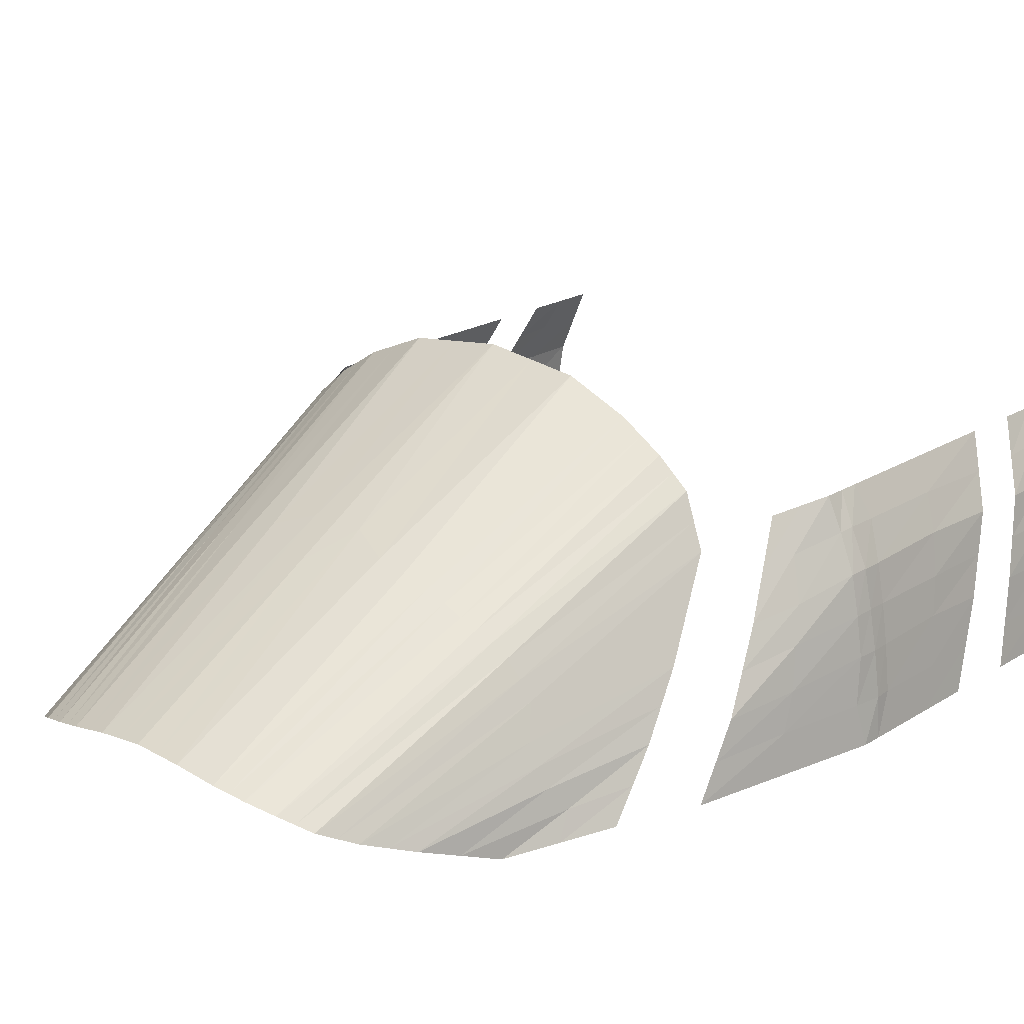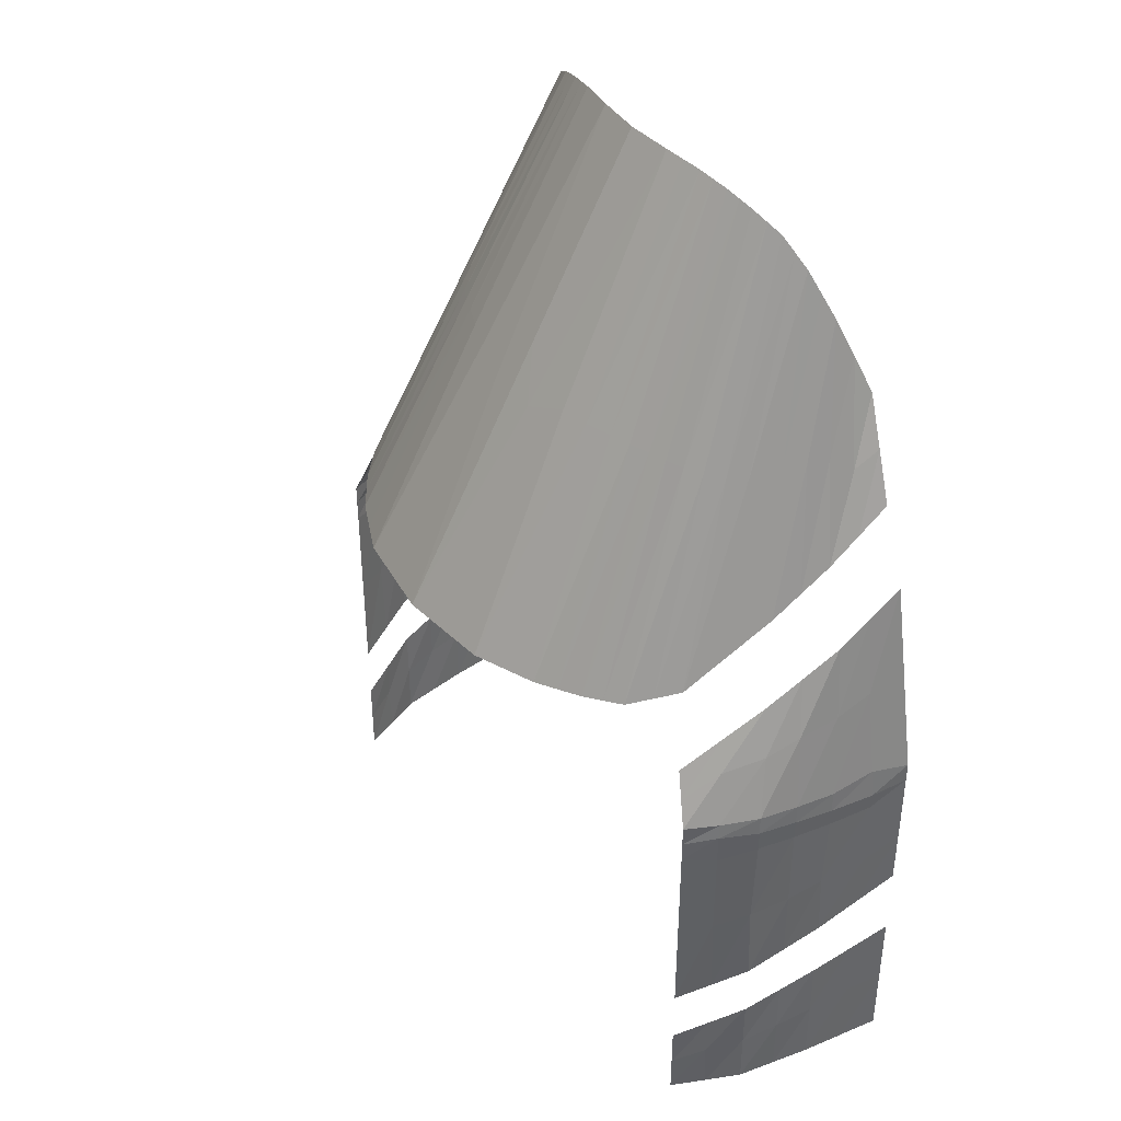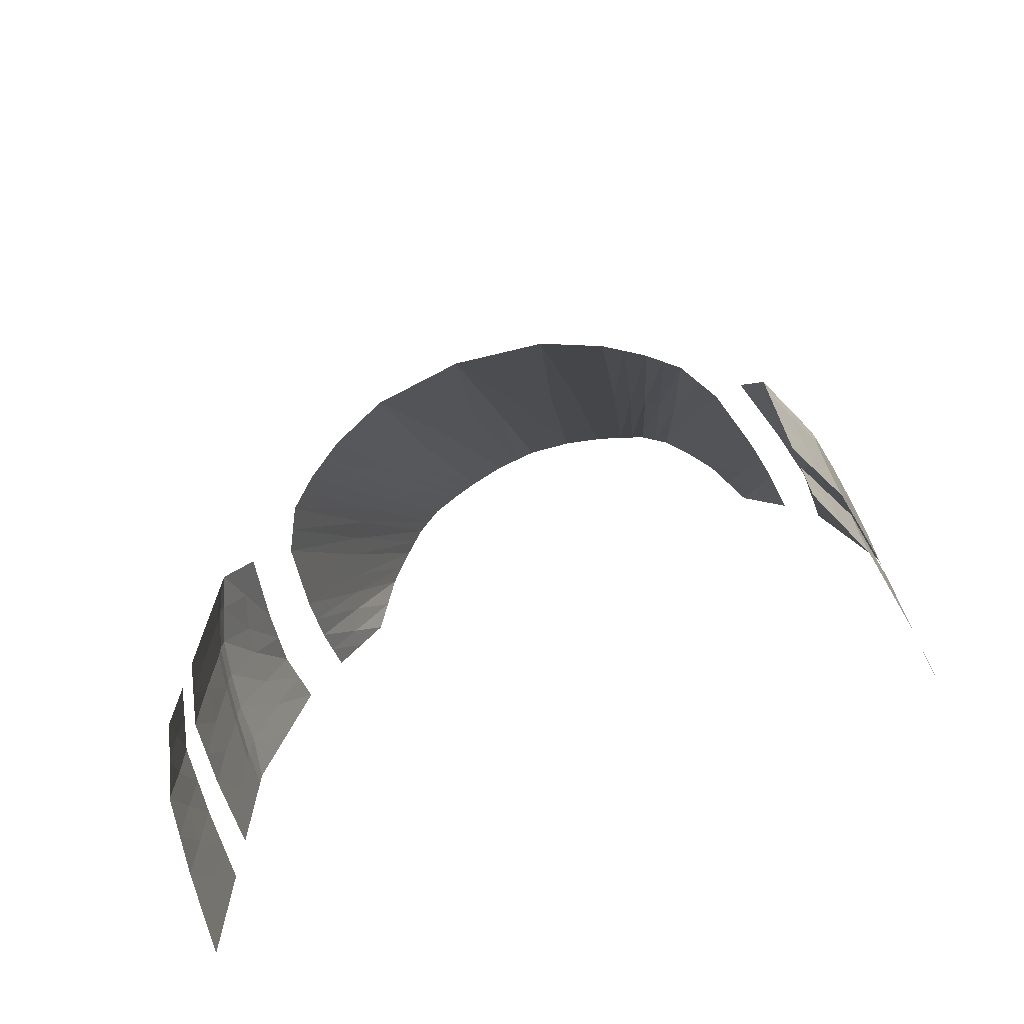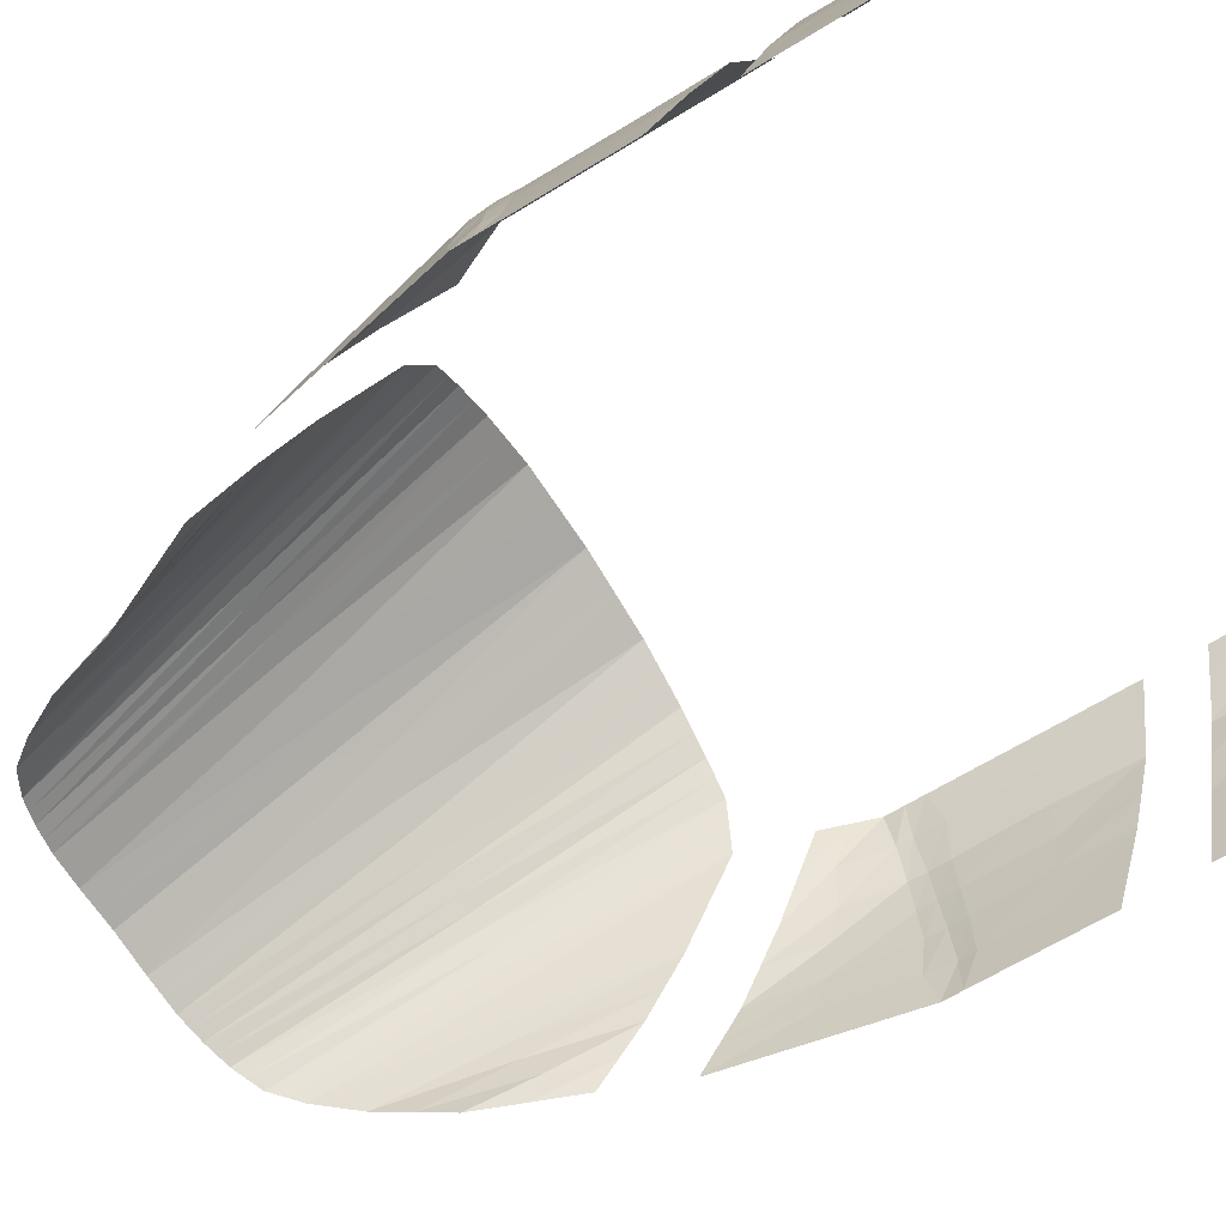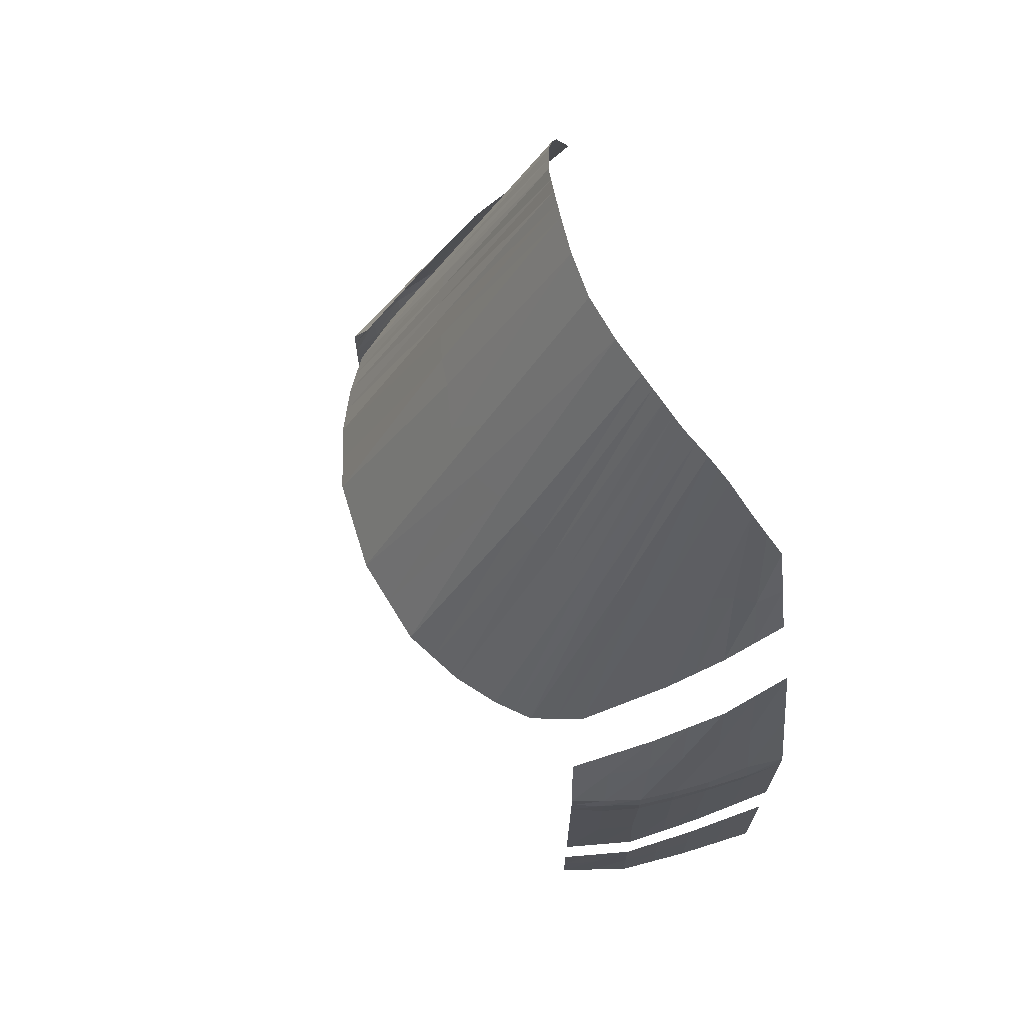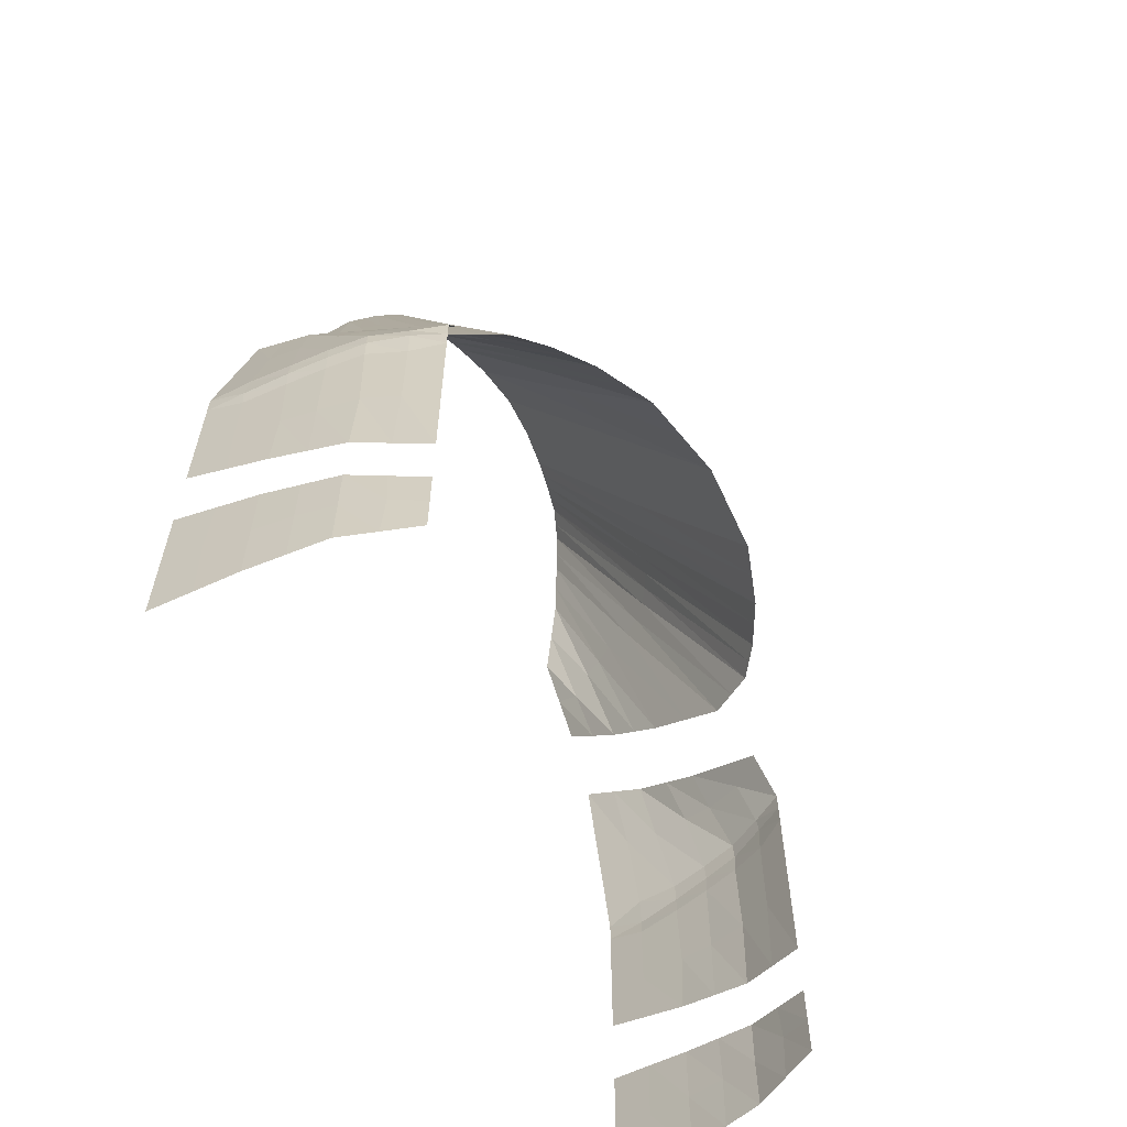
<metadata>
{"format":"obj","ext":"obj","renderer":"f3d","projection":"perspective","resolution":1024,"background":"white","views":[{"elev":20.0,"azim":41.2,"up":"+Y"},{"elev":40.8,"azim":-123.8,"up":"+Z"},{"elev":-72.0,"azim":-159.3,"up":"+Z"},{"elev":-66.6,"azim":121.4,"up":"+Y"},{"elev":69.7,"azim":-114.3,"up":"+Z"},{"elev":-61.2,"azim":121.8,"up":"+Z"}]}
</metadata>
<code>
v 0.3112 1.59 2.717
v 0.3956 1.768 2.293
v 0.3674 1.792 2.301
v 0.4776 1.924 1.885
v 0.4209 1.736 2.287
v 0.6364 1.872 1.063
v 0.6355 1.877 0.9749
v 0.6066 1.941 0.9543
v 0.6364 1.872 0.8715
v 0.665 1.802 0.9851
v 0.6354 1.877 1.557
v 0.6355 1.877 1.366
v 0.6066 1.941 1.365
v 0.6364 1.872 1.184
v 0.6641 1.808 1.383
v 0.6345 1.876 1.653
v 0.6375 1.879 1.621
v 0.6066 1.941 1.614
v 0.6681 1.804 1.618
v 0.581 1.838 1.816
v 0.6044 1.855 1.755
v 0.5835 1.931 1.71
v 0.6341 1.774 1.776
v 0.3598 1.563 2.671
v 0.442 1.7 2.285
v 0.5221 1.791 1.957
v 0.4627 1.64 2.31
v 0.679 1.726 1.111
v 0.6804 1.727 0.9979
v 0.679 1.726 0.8715
v 0.6916 1.648 1.007
v 0.6804 1.727 1.573
v 0.6804 1.727 1.394
v 0.679 1.726 1.238
v 0.6909 1.654 1.411
v 0.6808 1.726 1.656
v 0.6825 1.728 1.616
v 0.6946 1.649 1.613
v 0.6157 1.684 1.917
v 0.6495 1.707 1.804
v 0.6602 1.628 1.823
v 0.4051 1.533 2.597
v 0.4823 1.601 2.307
v 0.5494 1.649 2.062
v 0.4972 1.561 2.306
v 0.7018 1.564 1.157
v 0.7027 1.559 1.022
v 0.7018 1.564 0.8715
v 0.7117 1.479 1.026
v 0.7027 1.559 1.575
v 0.7027 1.559 1.424
v 0.7018 1.564 1.301
v 0.7117 1.479 1.455
v 0.6992 1.56 1.673
v 0.7055 1.559 1.611
v 0.7117 1.479 1.614
v 0.6306 1.546 2.008
v 0.6639 1.556 1.85
v 0.6717 1.479 1.853
v 0.4551 1.489 2.478
v 0.5171 1.518 2.275
v 0.5627 1.534 2.155
v 0.5244 1.468 2.304
v 0.04185 1.651 2.772
v 0.04897 1.918 2.292
v -0.005454 1.87 2.387
v 0.08896 2.143 1.875
v 0.1276 1.891 2.323
v 0.129 1.639 2.768
v 0.1837 1.878 2.32
v 0.2452 2.105 1.875
v 0.2334 1.859 2.318
v 0.1988 1.624 2.758
v 0.2719 1.844 2.315
v 0.3482 2.052 1.875
v 0.3071 1.825 2.311
v 0.2563 1.61 2.743
v 0.3381 1.81 2.307
v 0.4206 1.998 1.875
v -0.4065 1.768 2.293
v -0.3221 1.59 2.717
v -0.3783 1.792 2.301
v -0.4885 1.924 1.885
v -0.4318 1.736 2.287
v -0.6464 1.877 0.9749
v -0.6473 1.872 1.063
v -0.6175 1.941 0.9543
v -0.6473 1.872 0.8715
v -0.6759 1.802 0.9851
v -0.6464 1.877 1.366
v -0.6464 1.877 1.557
v -0.6175 1.941 1.365
v -0.6473 1.872 1.184
v -0.675 1.808 1.383
v -0.6484 1.879 1.621
v -0.6454 1.876 1.653
v -0.6175 1.941 1.614
v -0.679 1.804 1.618
v -0.6153 1.855 1.755
v -0.5919 1.838 1.816
v -0.5944 1.931 1.71
v -0.645 1.774 1.776
v -0.4529 1.7 2.285
v -0.3707 1.563 2.671
v -0.533 1.791 1.957
v -0.4736 1.64 2.31
v -0.6913 1.727 0.9979
v -0.6899 1.726 1.111
v -0.6899 1.726 0.8715
v -0.7025 1.648 1.007
v -0.6913 1.727 1.394
v -0.6913 1.727 1.573
v -0.6899 1.726 1.238
v -0.7018 1.654 1.411
v -0.6934 1.728 1.616
v -0.6918 1.726 1.656
v -0.7055 1.649 1.613
v -0.6604 1.707 1.804
v -0.6266 1.684 1.917
v -0.6711 1.628 1.823
v -0.4932 1.601 2.307
v -0.416 1.533 2.597
v -0.5603 1.649 2.062
v -0.5081 1.561 2.306
v -0.7136 1.559 1.022
v -0.7127 1.564 1.157
v -0.7127 1.564 0.8715
v -0.7226 1.479 1.026
v -0.7136 1.559 1.424
v -0.7136 1.559 1.575
v -0.7127 1.564 1.301
v -0.7226 1.479 1.455
v -0.7164 1.559 1.611
v -0.7101 1.56 1.673
v -0.7226 1.479 1.614
v -0.6748 1.556 1.85
v -0.6415 1.546 2.008
v -0.6826 1.479 1.853
v -0.528 1.518 2.275
v -0.466 1.489 2.478
v -0.5736 1.534 2.155
v -0.5353 1.468 2.304
v -0.05988 1.918 2.292
v -0.05276 1.651 2.772
v -0.09987 2.143 1.875
v -0.1385 1.891 2.323
v -0.1946 1.878 2.32
v -0.1399 1.639 2.768
v -0.2561 2.105 1.875
v -0.2443 1.859 2.318
v -0.2828 1.844 2.315
v -0.2097 1.624 2.758
v -0.3591 2.052 1.875
v -0.318 1.825 2.311
v -0.349 1.81 2.307
v -0.2672 1.61 2.743
v -0.4315 1.998 1.875
v 0.2838 1.602 2.734
v 0.4518 1.972 1.875
v 0.3385 1.577 2.7
v 0.5033 1.876 1.896
v 0.6066 1.941 1.037
v 0.6066 1.941 0.8715
v 0.6661 1.803 1.089
v 0.6661 1.803 0.8715
v 0.6066 1.941 1.573
v 0.6066 1.941 1.158
v 0.6661 1.803 1.573
v 0.6661 1.803 1.209
v 0.6066 1.941 1.656
v 0.6657 1.803 1.656
v 0.5603 1.921 1.764
v 0.6017 1.756 1.869
v 0.3811 1.549 2.642
v 0.5409 1.706 2.018
v 0.6918 1.649 1.134
v 0.6918 1.649 0.8715
v 0.6918 1.649 1.573
v 0.6918 1.649 1.267
v 0.6918 1.649 1.656
v 0.6296 1.612 1.966
v 0.4291 1.516 2.553
v 0.5578 1.592 2.105
v 0.7117 1.479 1.18
v 0.7117 1.479 0.8715
v 0.7117 1.479 1.573
v 0.7117 1.479 1.336
v 0.7117 1.479 1.656
v 0.6316 1.479 2.05
v 0.4812 1.461 2.404
v 0.5676 1.475 2.205
v -0.005454 1.655 2.773
v -0.005454 2.155 1.875
v 0.08916 1.647 2.771
v 0.1834 2.131 1.875
v 0.1689 1.631 2.764
v 0.3071 2.079 1.875
v 0.2288 1.617 2.751
v 0.3894 2.025 1.875
v -0.4627 1.972 1.875
v -0.2947 1.602 2.734
v -0.3494 1.577 2.7
v -0.5142 1.876 1.896
v -0.6175 1.941 0.8715
v -0.6175 1.941 1.037
v -0.677 1.803 1.089
v -0.677 1.803 0.8715
v -0.6175 1.941 1.158
v -0.6175 1.941 1.573
v -0.677 1.803 1.573
v -0.677 1.803 1.209
v -0.6175 1.941 1.656
v -0.6766 1.803 1.656
v -0.5713 1.921 1.764
v -0.6126 1.756 1.869
v -0.392 1.549 2.642
v -0.5518 1.706 2.018
v -0.7027 1.649 1.134
v -0.7027 1.649 0.8715
v -0.7027 1.649 1.573
v -0.7027 1.649 1.267
v -0.7027 1.649 1.656
v -0.6406 1.612 1.966
v -0.44 1.516 2.553
v -0.5687 1.592 2.105
v -0.7226 1.479 1.18
v -0.7226 1.479 0.8715
v -0.7226 1.479 1.573
v -0.7226 1.479 1.336
v -0.7226 1.479 1.656
v -0.6425 1.479 2.05
v -0.4921 1.461 2.404
v -0.5785 1.475 2.205
v -0.1001 1.647 2.771
v -0.1943 2.131 1.875
v -0.1798 1.631 2.764
v -0.318 2.079 1.875
v -0.2397 1.617 2.751
v -0.4003 2.025 1.875
f 1 2 3
f 4 2 5
f 6 7 8
f 9 7 10
f 11 12 13
f 14 12 15
f 16 17 18
f 11 17 19
f 20 21 22
f 16 21 23
f 24 25 5
f 26 25 27
f 28 29 10
f 30 29 31
f 32 33 15
f 34 33 35
f 36 37 19
f 32 37 38
f 39 40 23
f 36 40 41
f 42 43 27
f 44 43 45
f 46 47 31
f 48 47 49
f 50 51 35
f 52 51 53
f 54 55 38
f 50 55 56
f 57 58 41
f 54 58 59
f 60 61 45
f 62 61 63
f 64 65 66
f 67 65 68
f 69 70 68
f 71 70 72
f 73 74 72
f 75 74 76
f 77 78 76
f 79 78 3
f 80 81 82
f 80 83 84
f 85 86 87
f 85 88 89
f 90 91 92
f 90 93 94
f 95 96 97
f 95 91 98
f 99 100 101
f 99 96 102
f 103 104 84
f 103 105 106
f 107 108 89
f 107 109 110
f 111 112 94
f 111 113 114
f 115 116 98
f 115 112 117
f 118 119 102
f 118 116 120
f 121 122 106
f 121 123 124
f 125 126 110
f 125 127 128
f 129 130 114
f 129 131 132
f 133 134 117
f 133 130 135
f 136 137 120
f 136 134 138
f 139 140 124
f 139 141 142
f 143 144 66
f 143 145 146
f 147 148 146
f 147 149 150
f 151 152 150
f 151 153 154
f 155 156 154
f 155 157 82
f 1 3 158
f 2 159 3
f 2 1 160
f 4 5 161
f 2 160 5
f 159 2 4
f 6 8 162
f 7 163 8
f 164 7 6
f 9 10 165
f 7 164 10
f 163 7 9
f 11 13 166
f 12 167 13
f 168 12 11
f 14 15 169
f 12 168 15
f 167 12 14
f 16 18 170
f 17 166 18
f 171 17 16
f 11 19 168
f 17 171 19
f 166 17 11
f 20 22 172
f 21 170 22
f 173 21 20
f 16 23 171
f 21 173 23
f 170 21 16
f 24 5 160
f 25 161 5
f 174 25 24
f 26 27 175
f 25 174 27
f 161 25 26
f 28 10 164
f 29 165 10
f 176 29 28
f 30 31 177
f 29 176 31
f 165 29 30
f 32 15 168
f 33 169 15
f 178 33 32
f 34 35 179
f 33 178 35
f 169 33 34
f 36 19 171
f 37 168 19
f 180 37 36
f 32 38 178
f 37 180 38
f 168 37 32
f 39 23 173
f 40 171 23
f 181 40 39
f 36 41 180
f 40 181 41
f 171 40 36
f 42 27 174
f 43 175 27
f 182 43 42
f 44 45 183
f 43 182 45
f 175 43 44
f 46 31 176
f 47 177 31
f 184 47 46
f 48 49 185
f 47 184 49
f 177 47 48
f 50 35 178
f 51 179 35
f 186 51 50
f 52 53 187
f 51 186 53
f 179 51 52
f 54 38 180
f 55 178 38
f 188 55 54
f 50 56 186
f 55 188 56
f 178 55 50
f 57 41 181
f 58 180 41
f 189 58 57
f 54 59 188
f 58 189 59
f 180 58 54
f 60 45 182
f 61 183 45
f 190 61 60
f 62 63 191
f 61 190 63
f 183 61 62
f 64 66 192
f 65 193 66
f 194 65 64
f 67 68 195
f 65 194 68
f 193 65 67
f 69 68 194
f 70 195 68
f 196 70 69
f 71 72 197
f 70 196 72
f 195 70 71
f 73 72 196
f 74 197 72
f 198 74 73
f 75 76 199
f 74 198 76
f 197 74 75
f 77 76 198
f 78 199 76
f 158 78 77
f 79 3 159
f 78 158 3
f 199 78 79
f 80 82 200
f 81 201 82
f 202 81 80
f 80 84 202
f 83 203 84
f 200 83 80
f 85 87 204
f 86 205 87
f 206 86 85
f 85 89 206
f 88 207 89
f 204 88 85
f 90 92 208
f 91 209 92
f 210 91 90
f 90 94 210
f 93 211 94
f 208 93 90
f 95 97 209
f 96 212 97
f 213 96 95
f 95 98 213
f 91 210 98
f 209 91 95
f 99 101 212
f 100 214 101
f 215 100 99
f 99 102 215
f 96 213 102
f 212 96 99
f 103 84 203
f 104 202 84
f 216 104 103
f 103 106 216
f 105 217 106
f 203 105 103
f 107 89 207
f 108 206 89
f 218 108 107
f 107 110 218
f 109 219 110
f 207 109 107
f 111 94 211
f 112 210 94
f 220 112 111
f 111 114 220
f 113 221 114
f 211 113 111
f 115 98 210
f 116 213 98
f 222 116 115
f 115 117 222
f 112 220 117
f 210 112 115
f 118 102 213
f 119 215 102
f 223 119 118
f 118 120 223
f 116 222 120
f 213 116 118
f 121 106 217
f 122 216 106
f 224 122 121
f 121 124 224
f 123 225 124
f 217 123 121
f 125 110 219
f 126 218 110
f 226 126 125
f 125 128 226
f 127 227 128
f 219 127 125
f 129 114 221
f 130 220 114
f 228 130 129
f 129 132 228
f 131 229 132
f 221 131 129
f 133 117 220
f 134 222 117
f 230 134 133
f 133 135 230
f 130 228 135
f 220 130 133
f 136 120 222
f 137 223 120
f 231 137 136
f 136 138 231
f 134 230 138
f 222 134 136
f 139 124 225
f 140 224 124
f 232 140 139
f 139 142 232
f 141 233 142
f 225 141 139
f 143 66 193
f 144 192 66
f 234 144 143
f 143 146 234
f 145 235 146
f 193 145 143
f 147 146 235
f 148 234 146
f 236 148 147
f 147 150 236
f 149 237 150
f 235 149 147
f 151 150 237
f 152 236 150
f 238 152 151
f 151 154 238
f 153 239 154
f 237 153 151
f 155 154 239
f 156 238 154
f 201 156 155
f 155 82 201
f 157 200 82
f 239 157 155

</code>
